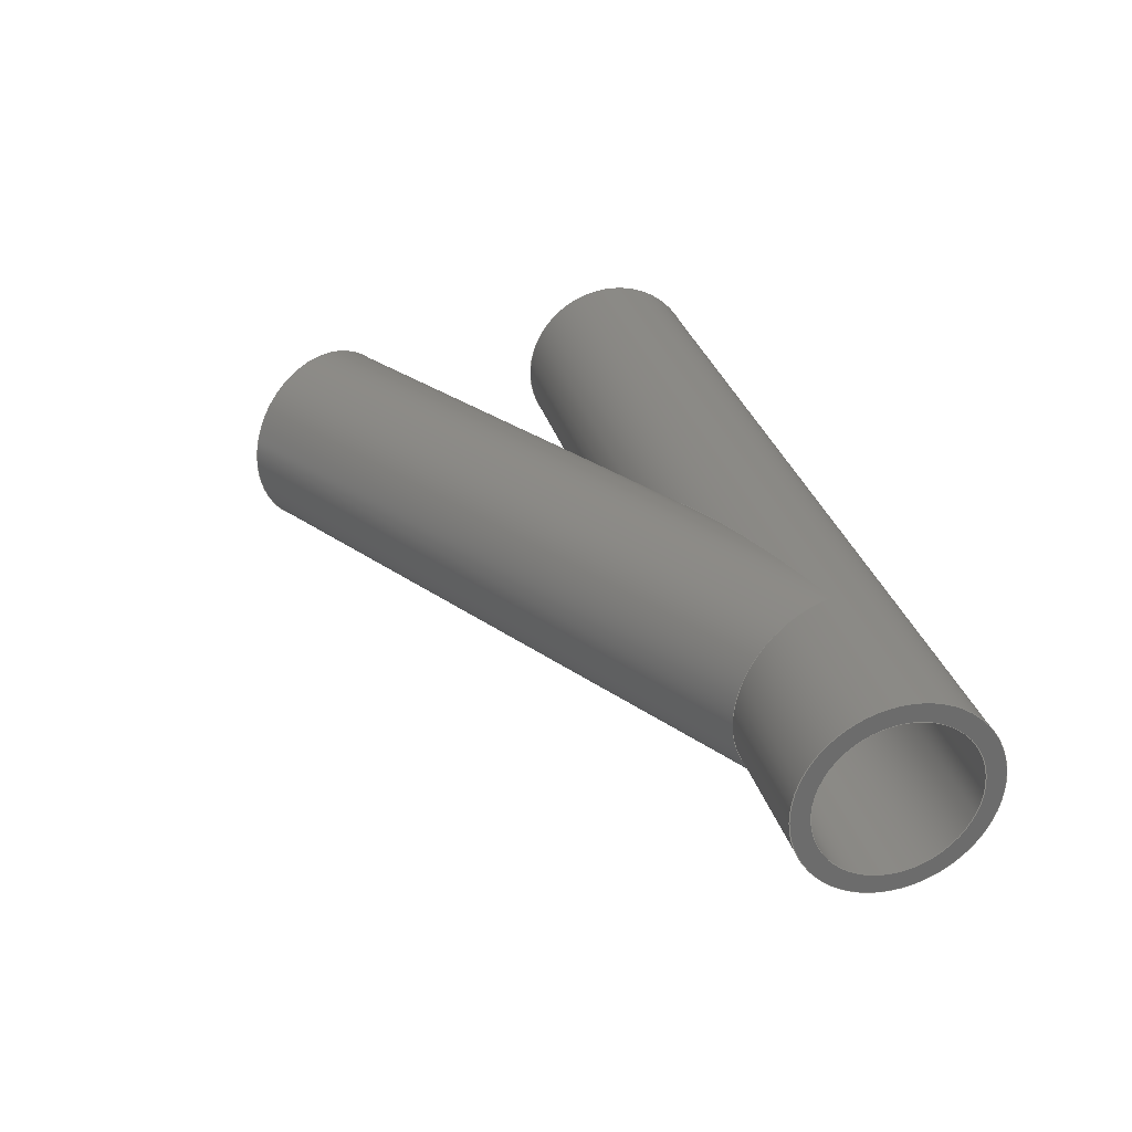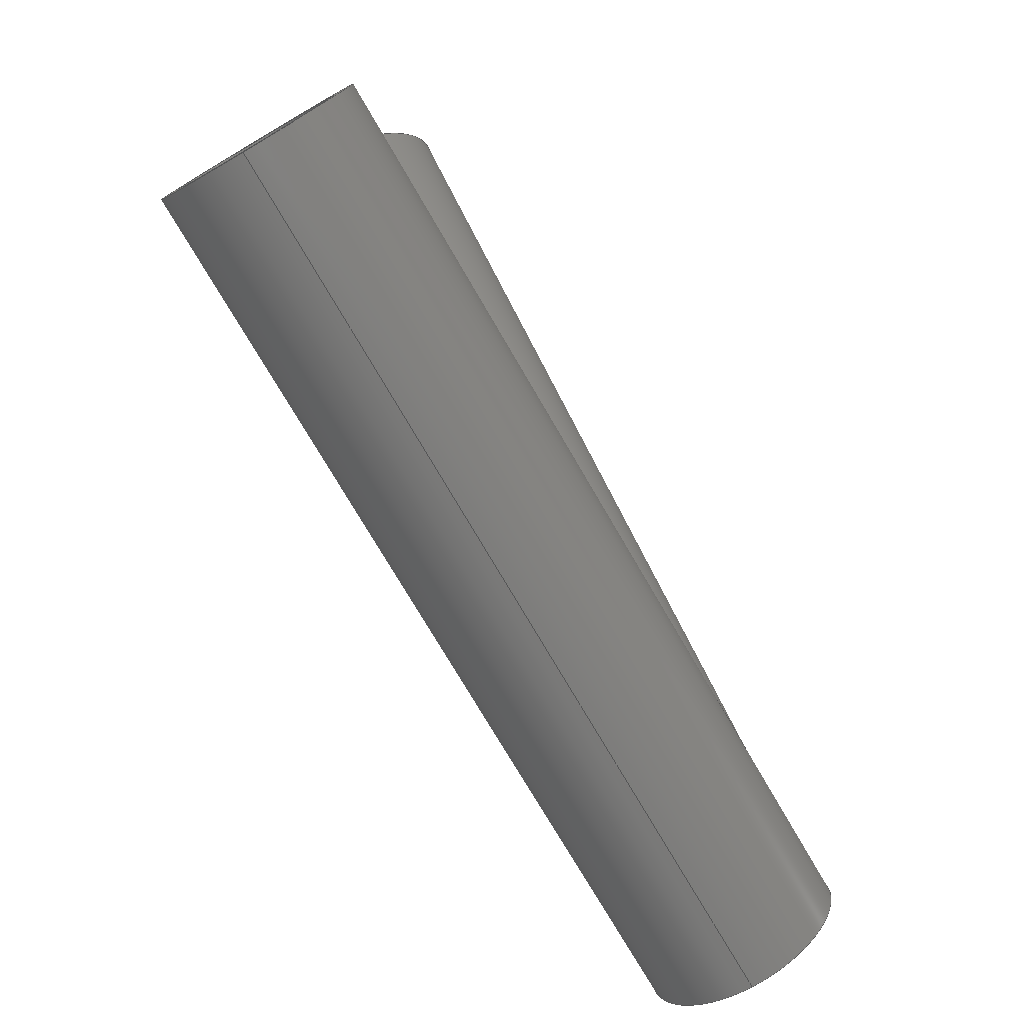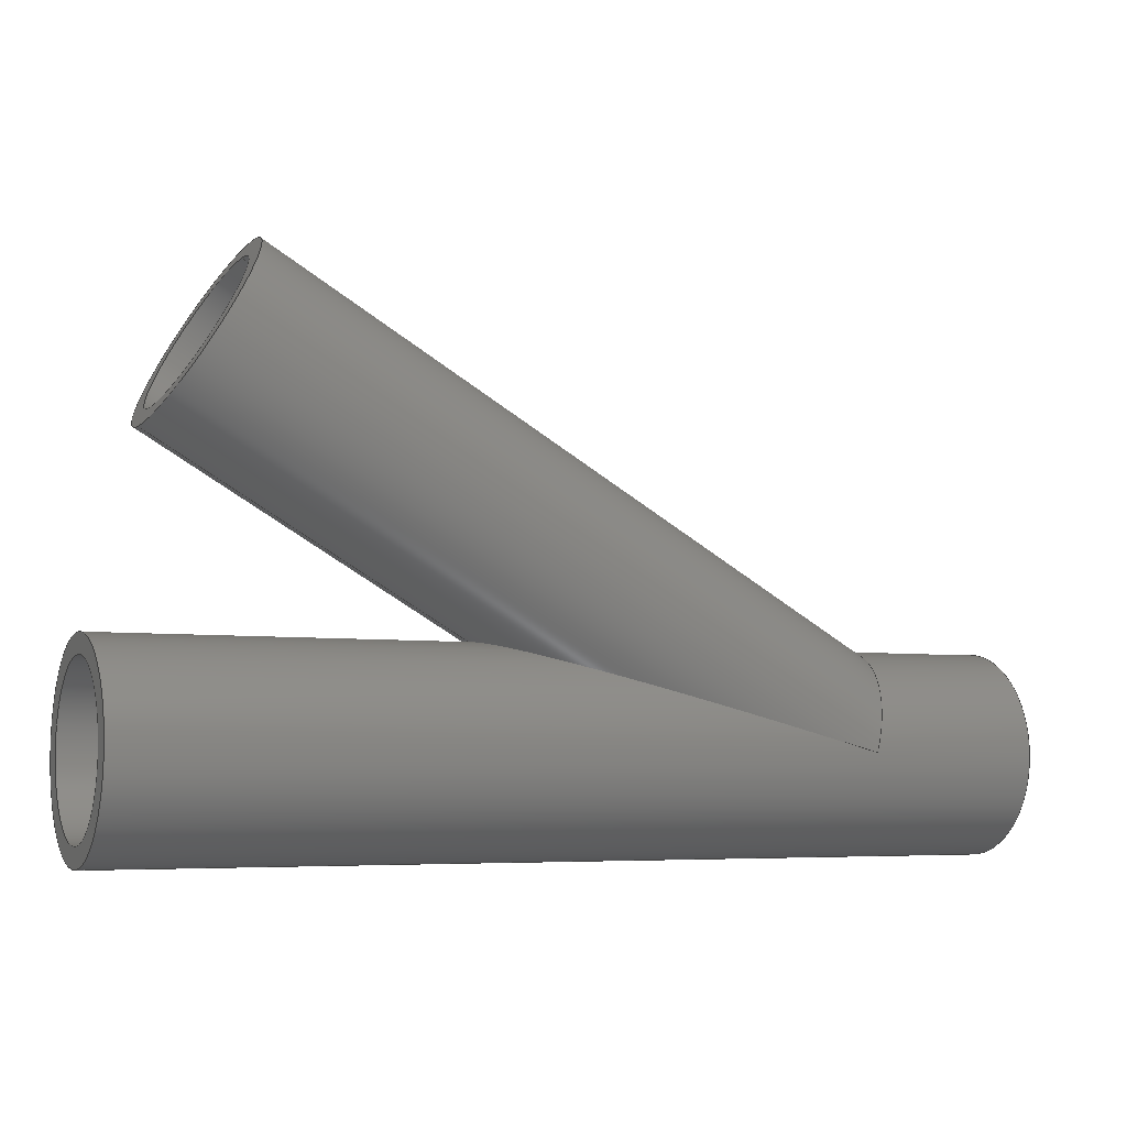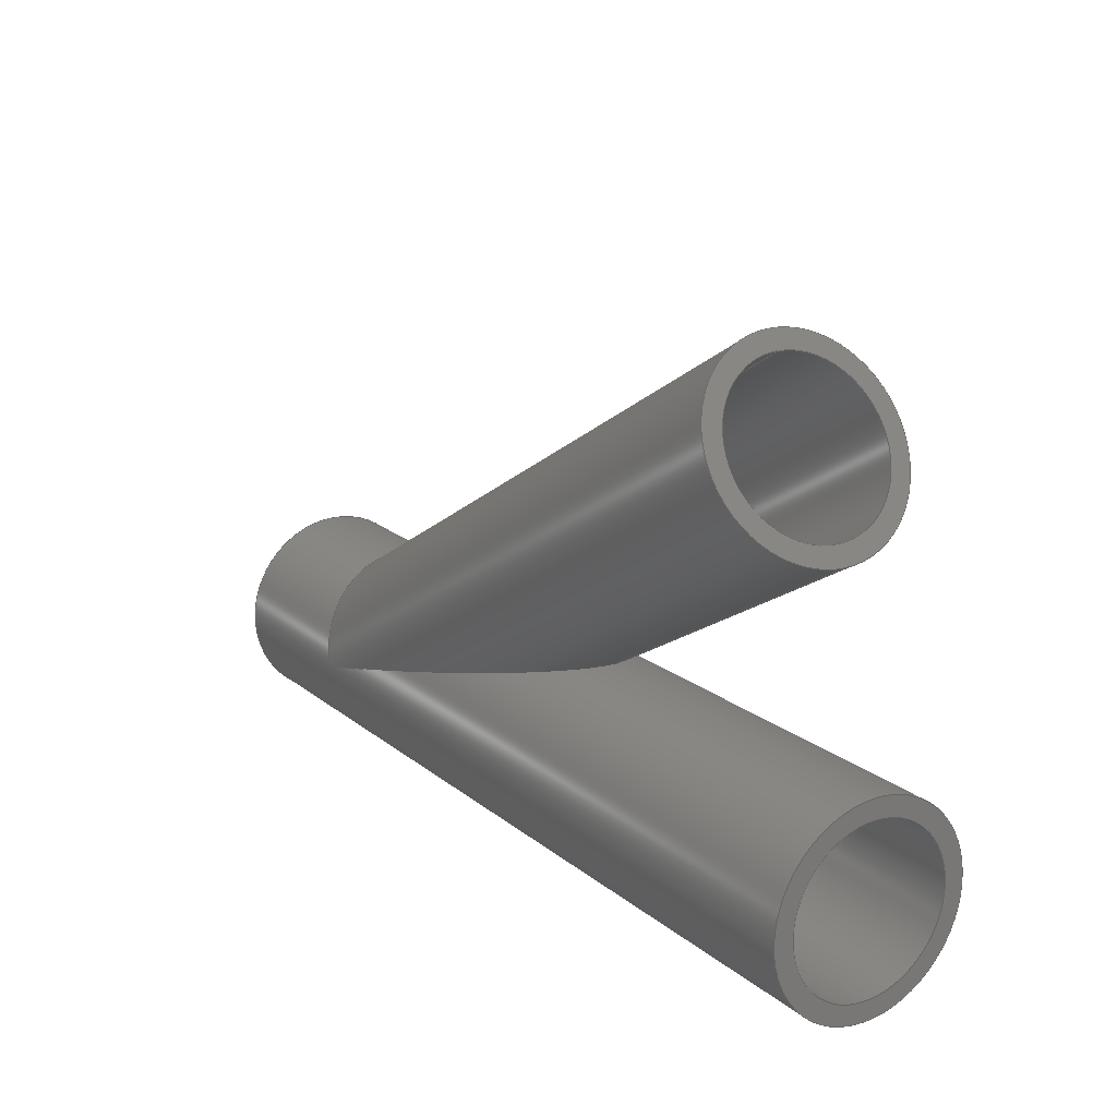
<metadata>
{"format":"step","ext":"stp","renderer":"f3d","projection":"perspective","resolution":1024,"background":"white","views":[{"elev":30.9,"azim":-104.9,"up":"+Z"},{"elev":-74.7,"azim":120.2,"up":"+Y"},{"elev":-5.4,"azim":155.1,"up":"+Y"},{"elev":18.2,"azim":56.2,"up":"+Y"}]}
</metadata>
<code>
ISO-10303-21;
DATA;
#1=MECHANICAL_DESIGN_GEOMETRIC_PRESENTATION_REPRESENTATION('',(#4),#263);
#2=SHAPE_REPRESENTATION_RELATIONSHIP('SRR','None',#274,#3);
#3=ADVANCED_BREP_SHAPE_REPRESENTATION('',(#5),#262);
#4=STYLED_ITEM('',(#283),#5);
#5=MANIFOLD_SOLID_BREP('Solid1',#132);
#6=FACE_BOUND('',#23,.T.);
#7=FACE_BOUND('',#25,.T.);
#8=FACE_BOUND('',#28,.T.);
#9=FACE_BOUND('',#30,.T.);
#10=PLANE('',#165);
#11=PLANE('',#172);
#12=PLANE('',#173);
#13=FACE_OUTER_BOUND('',#20,.T.);
#14=FACE_OUTER_BOUND('',#21,.T.);
#15=FACE_OUTER_BOUND('',#22,.T.);
#16=FACE_OUTER_BOUND('',#24,.T.);
#17=FACE_OUTER_BOUND('',#26,.T.);
#18=FACE_OUTER_BOUND('',#27,.T.);
#19=FACE_OUTER_BOUND('',#29,.T.);
#20=EDGE_LOOP('',(#85,#86,#87,#88,#89,#90,#91));
#21=EDGE_LOOP('',(#92,#93,#94,#95,#96,#97));
#22=EDGE_LOOP('',(#98));
#23=EDGE_LOOP('',(#99));
#24=EDGE_LOOP('',(#100,#101,#102,#103));
#25=EDGE_LOOP('',(#104,#105,#106));
#26=EDGE_LOOP('',(#107,#108,#109,#110,#111,#112,#113,#114,#115,#116));
#27=EDGE_LOOP('',(#117));
#28=EDGE_LOOP('',(#118));
#29=EDGE_LOOP('',(#119));
#30=EDGE_LOOP('',(#120));
#31=CIRCLE('',#157,1.161);
#32=CIRCLE('',#164,1.438);
#33=CIRCLE('',#167,1.438);
#34=CIRCLE('',#168,1.438);
#35=CIRCLE('',#170,1.161);
#36=CIRCLE('',#171,1.161);
#37=LINE('',#229,#42);
#38=LINE('',#242,#43);
#39=LINE('',#249,#44);
#40=LINE('',#254,#45);
#41=LINE('',#256,#46);
#42=VECTOR('',#182,1.161);
#43=VECTOR('',#197,1.438);
#44=VECTOR('',#206,1.438);
#45=VECTOR('',#213,1.161);
#46=VECTOR('',#214,1.161);
#47=ELLIPSE('',#155,4.488,1.161);
#48=ELLIPSE('',#156,1.202,1.161);
#49=ELLIPSE('',#158,1.202,1.161);
#50=ELLIPSE('',#159,4.488,1.161);
#51=ELLIPSE('',#161,5.554,1.438);
#52=ELLIPSE('',#162,1.488,1.438);
#53=ELLIPSE('',#163,5.554,1.438);
#54=VERTEX_POINT('',#223);
#55=VERTEX_POINT('',#224);
#56=VERTEX_POINT('',#226);
#57=VERTEX_POINT('',#228);
#58=VERTEX_POINT('',#231);
#59=VERTEX_POINT('',#235);
#60=VERTEX_POINT('',#236);
#61=VERTEX_POINT('',#238);
#62=VERTEX_POINT('',#241);
#63=VERTEX_POINT('',#246);
#64=VERTEX_POINT('',#248);
#65=VERTEX_POINT('',#252);
#66=VERTEX_POINT('',#255);
#67=EDGE_CURVE('',#54,#55,#47,.T.);
#68=EDGE_CURVE('',#56,#54,#48,.T.);
#69=EDGE_CURVE('',#56,#57,#37,.T.);
#70=EDGE_CURVE('',#57,#57,#31,.T.);
#71=EDGE_CURVE('',#58,#56,#49,.T.);
#72=EDGE_CURVE('',#55,#58,#50,.T.);
#73=EDGE_CURVE('',#59,#60,#51,.T.);
#74=EDGE_CURVE('',#61,#59,#52,.T.);
#75=EDGE_CURVE('',#60,#61,#53,.T.);
#76=EDGE_CURVE('',#60,#62,#38,.T.);
#77=EDGE_CURVE('',#62,#62,#32,.T.);
#78=EDGE_CURVE('',#63,#63,#33,.T.);
#79=EDGE_CURVE('',#63,#64,#39,.T.);
#80=EDGE_CURVE('',#64,#64,#34,.T.);
#81=EDGE_CURVE('',#65,#65,#35,.T.);
#82=EDGE_CURVE('',#65,#56,#40,.T.);
#83=EDGE_CURVE('',#55,#66,#41,.T.);
#84=EDGE_CURVE('',#66,#66,#36,.T.);
#85=ORIENTED_EDGE('',*,*,#67,.F.);
#86=ORIENTED_EDGE('',*,*,#68,.F.);
#87=ORIENTED_EDGE('',*,*,#69,.T.);
#88=ORIENTED_EDGE('',*,*,#70,.F.);
#89=ORIENTED_EDGE('',*,*,#69,.F.);
#90=ORIENTED_EDGE('',*,*,#71,.F.);
#91=ORIENTED_EDGE('',*,*,#72,.F.);
#92=ORIENTED_EDGE('',*,*,#73,.F.);
#93=ORIENTED_EDGE('',*,*,#74,.F.);
#94=ORIENTED_EDGE('',*,*,#75,.F.);
#95=ORIENTED_EDGE('',*,*,#76,.T.);
#96=ORIENTED_EDGE('',*,*,#77,.F.);
#97=ORIENTED_EDGE('',*,*,#76,.F.);
#98=ORIENTED_EDGE('',*,*,#77,.T.);
#99=ORIENTED_EDGE('',*,*,#70,.T.);
#100=ORIENTED_EDGE('',*,*,#78,.F.);
#101=ORIENTED_EDGE('',*,*,#79,.T.);
#102=ORIENTED_EDGE('',*,*,#80,.F.);
#103=ORIENTED_EDGE('',*,*,#79,.F.);
#104=ORIENTED_EDGE('',*,*,#73,.T.);
#105=ORIENTED_EDGE('',*,*,#75,.T.);
#106=ORIENTED_EDGE('',*,*,#74,.T.);
#107=ORIENTED_EDGE('',*,*,#81,.F.);
#108=ORIENTED_EDGE('',*,*,#82,.T.);
#109=ORIENTED_EDGE('',*,*,#68,.T.);
#110=ORIENTED_EDGE('',*,*,#67,.T.);
#111=ORIENTED_EDGE('',*,*,#83,.T.);
#112=ORIENTED_EDGE('',*,*,#84,.F.);
#113=ORIENTED_EDGE('',*,*,#83,.F.);
#114=ORIENTED_EDGE('',*,*,#72,.T.);
#115=ORIENTED_EDGE('',*,*,#71,.T.);
#116=ORIENTED_EDGE('',*,*,#82,.F.);
#117=ORIENTED_EDGE('',*,*,#78,.T.);
#118=ORIENTED_EDGE('',*,*,#81,.T.);
#119=ORIENTED_EDGE('',*,*,#80,.T.);
#120=ORIENTED_EDGE('',*,*,#84,.T.);
#121=CYLINDRICAL_SURFACE('',#154,1.161);
#122=CYLINDRICAL_SURFACE('',#160,1.438);
#123=CYLINDRICAL_SURFACE('',#166,1.438);
#124=CYLINDRICAL_SURFACE('',#169,1.161);
#125=ADVANCED_FACE('',(#13),#121,.F.);
#126=ADVANCED_FACE('',(#14),#122,.T.);
#127=ADVANCED_FACE('',(#15,#6),#10,.T.);
#128=ADVANCED_FACE('',(#16,#7),#123,.T.);
#129=ADVANCED_FACE('',(#17),#124,.F.);
#130=ADVANCED_FACE('',(#18,#8),#11,.F.);
#131=ADVANCED_FACE('',(#19,#9),#12,.T.);
#132=CLOSED_SHELL('',(#125,#126,#127,#128,#129,#130,#131));
#133=DERIVED_UNIT_ELEMENT(#135,1);
#134=DERIVED_UNIT_ELEMENT(#268,-3);
#135=(
CONVERSION_BASED_UNIT('gram',#137)
MASS_UNIT()
NAMED_UNIT(#265)
);
#136=(
MASS_UNIT()
NAMED_UNIT(*)
SI_UNIT(.KILO.,.GRAM.)
);
#137=MASS_MEASURE_WITH_UNIT(MASS_MEASURE(0.001),#136);
#138=DERIVED_UNIT((#133,#134));
#139=MEASURE_REPRESENTATION_ITEM('density measure',
POSITIVE_RATIO_MEASURE(1),#138);
#140=PROPERTY_DEFINITION_REPRESENTATION(#145,#142);
#141=PROPERTY_DEFINITION_REPRESENTATION(#146,#143);
#142=REPRESENTATION('material name',(#144),#262);
#143=REPRESENTATION('density',(#139),#262);
#144=DESCRIPTIVE_REPRESENTATION_ITEM('Generic','Generic');
#145=PROPERTY_DEFINITION('material property','material name',#276);
#146=PROPERTY_DEFINITION('material property','density of part',#276);
#147=DATE_TIME_ROLE('creation_date');
#148=APPLIED_DATE_AND_TIME_ASSIGNMENT(#149,#147,(#276));
#149=DATE_AND_TIME(#150,#151);
#150=CALENDAR_DATE(2023,21,11);
#151=LOCAL_TIME(0,0,0,#152);
#152=COORDINATED_UNIVERSAL_TIME_OFFSET(0,0,.BEHIND.);
#153=AXIS2_PLACEMENT_3D('placement',#221,#174,#175);
#154=AXIS2_PLACEMENT_3D('',#222,#176,#177);
#155=AXIS2_PLACEMENT_3D('',#225,#178,#179);
#156=AXIS2_PLACEMENT_3D('',#227,#180,#181);
#157=AXIS2_PLACEMENT_3D('',#230,#183,#184);
#158=AXIS2_PLACEMENT_3D('',#232,#185,#186);
#159=AXIS2_PLACEMENT_3D('',#233,#187,#188);
#160=AXIS2_PLACEMENT_3D('',#234,#189,#190);
#161=AXIS2_PLACEMENT_3D('',#237,#191,#192);
#162=AXIS2_PLACEMENT_3D('',#239,#193,#194);
#163=AXIS2_PLACEMENT_3D('',#240,#195,#196);
#164=AXIS2_PLACEMENT_3D('',#243,#198,#199);
#165=AXIS2_PLACEMENT_3D('',#244,#200,#201);
#166=AXIS2_PLACEMENT_3D('',#245,#202,#203);
#167=AXIS2_PLACEMENT_3D('',#247,#204,#205);
#168=AXIS2_PLACEMENT_3D('',#250,#207,#208);
#169=AXIS2_PLACEMENT_3D('',#251,#209,#210);
#170=AXIS2_PLACEMENT_3D('',#253,#211,#212);
#171=AXIS2_PLACEMENT_3D('',#257,#215,#216);
#172=AXIS2_PLACEMENT_3D('',#258,#217,#218);
#173=AXIS2_PLACEMENT_3D('',#259,#219,#220);
#174=DIRECTION('axis',(0,0,1));
#175=DIRECTION('refdir',(1,0,0));
#176=DIRECTION('center_axis',(-0.866,-0.5,0));
#177=DIRECTION('ref_axis',(0.5,-0.866,0));
#178=DIRECTION('center_axis',(-0.2588,0.9659,0));
#179=DIRECTION('ref_axis',(-0.9659,-0.2588,0));
#180=DIRECTION('center_axis',(0.9659,0.2588,0));
#181=DIRECTION('ref_axis',(-0.2588,0.9659,0));
#182=DIRECTION('',(0.866,0.5,0));
#183=DIRECTION('center_axis',(-0.866,-0.5,0));
#184=DIRECTION('ref_axis',(0.5,-0.866,0));
#185=DIRECTION('center_axis',(0.9659,0.2588,0));
#186=DIRECTION('ref_axis',(-0.2588,0.9659,0));
#187=DIRECTION('center_axis',(-0.2588,0.9659,0));
#188=DIRECTION('ref_axis',(-0.9659,-0.2588,0));
#189=DIRECTION('center_axis',(-0.866,-0.5,0));
#190=DIRECTION('ref_axis',(-0.5,0.866,0));
#191=DIRECTION('center_axis',(0.2588,-0.9659,0));
#192=DIRECTION('ref_axis',(-0.9659,-0.2588,0));
#193=DIRECTION('center_axis',(-0.9659,-0.2588,0));
#194=DIRECTION('ref_axis',(-0.2588,0.9659,0));
#195=DIRECTION('center_axis',(0.2588,-0.9659,0));
#196=DIRECTION('ref_axis',(-0.9659,-0.2588,0));
#197=DIRECTION('',(0.866,0.5,0));
#198=DIRECTION('center_axis',(0.866,0.5,0));
#199=DIRECTION('ref_axis',(-0.5,0.866,0));
#200=DIRECTION('center_axis',(0.866,0.5,0));
#201=DIRECTION('ref_axis',(0,0,-1));
#202=DIRECTION('center_axis',(-1,-1.885e-16,0));
#203=DIRECTION('ref_axis',(-1.885e-16,1,0));
#204=DIRECTION('center_axis',(-1,0,0));
#205=DIRECTION('ref_axis',(0,1,0));
#206=DIRECTION('',(1,1.885e-16,0));
#207=DIRECTION('center_axis',(1,0,0));
#208=DIRECTION('ref_axis',(0,1,0));
#209=DIRECTION('center_axis',(-1,-1.885e-16,0));
#210=DIRECTION('ref_axis',(1.885e-16,-1,0));
#211=DIRECTION('center_axis',(1,0,0));
#212=DIRECTION('ref_axis',(0,-1,0));
#213=DIRECTION('',(1,1.885e-16,0));
#214=DIRECTION('',(1,1.885e-16,0));
#215=DIRECTION('center_axis',(-1,0,0));
#216=DIRECTION('ref_axis',(0,-1,0));
#217=DIRECTION('center_axis',(1,0,0));
#218=DIRECTION('ref_axis',(0,0,-1));
#219=DIRECTION('center_axis',(1,0,0));
#220=DIRECTION('ref_axis',(0,0,-1));
#221=CARTESIAN_POINT('',(0,0,0));
#222=CARTESIAN_POINT('Origin',(5.093,5.25,0));
#223=CARTESIAN_POINT('',(-4,0,1.161));
#224=CARTESIAN_POINT('',(0.3348,1.161,-1.422e-16));
#225=CARTESIAN_POINT('Origin',(-4,0,0));
#226=CARTESIAN_POINT('',(-4.311,1.161,-1.422e-16));
#227=CARTESIAN_POINT('Origin',(-4,0,0));
#228=CARTESIAN_POINT('',(4.513,6.256,1.422e-16));
#229=CARTESIAN_POINT('',(4.513,6.256,-1.422e-16));
#230=CARTESIAN_POINT('Origin',(5.093,5.25,0));
#231=CARTESIAN_POINT('',(-4,0,-1.161));
#232=CARTESIAN_POINT('Origin',(-4,0,0));
#233=CARTESIAN_POINT('Origin',(-4,0,0));
#234=CARTESIAN_POINT('Origin',(5.093,5.25,0));
#235=CARTESIAN_POINT('',(-4,-1.399e-15,-1.438));
#236=CARTESIAN_POINT('',(1.365,1.438,1.76e-16));
#237=CARTESIAN_POINT('Origin',(-4,-6.994e-16,0));
#238=CARTESIAN_POINT('',(-4,-1.399e-15,1.438));
#239=CARTESIAN_POINT('Origin',(-4,0,0));
#240=CARTESIAN_POINT('Origin',(-4,-6.994e-16,0));
#241=CARTESIAN_POINT('',(5.812,4.005,1.76e-16));
#242=CARTESIAN_POINT('',(5.812,4.005,1.76e-16));
#243=CARTESIAN_POINT('Origin',(5.093,5.25,0));
#244=CARTESIAN_POINT('Origin',(5.093,5.25,0));
#245=CARTESIAN_POINT('Origin',(6.5,1.225e-15,0));
#246=CARTESIAN_POINT('',(-6.5,-1.438,1.76e-16));
#247=CARTESIAN_POINT('Origin',(-6.5,-1.225e-15,0));
#248=CARTESIAN_POINT('',(6.5,-1.438,1.76e-16));
#249=CARTESIAN_POINT('',(6.5,-1.438,1.76e-16));
#250=CARTESIAN_POINT('Origin',(6.5,1.225e-15,0));
#251=CARTESIAN_POINT('Origin',(6.5,1.225e-15,0));
#252=CARTESIAN_POINT('',(-6.5,1.161,1.422e-16));
#253=CARTESIAN_POINT('Origin',(-6.5,-1.225e-15,0));
#254=CARTESIAN_POINT('',(6.5,1.161,-1.422e-16));
#255=CARTESIAN_POINT('',(6.5,1.161,1.422e-16));
#256=CARTESIAN_POINT('',(6.5,1.161,-1.422e-16));
#257=CARTESIAN_POINT('Origin',(6.5,1.225e-15,0));
#258=CARTESIAN_POINT('Origin',(-6.5,-1.225e-15,0));
#259=CARTESIAN_POINT('Origin',(6.5,1.225e-15,0));
#260=UNCERTAINTY_MEASURE_WITH_UNIT(LENGTH_MEASURE(0.0003937),
#266,'DISTANCE_ACCURACY_VALUE',
'Maximum model space distance between geometric entities at asserted c
onnectivities');
#261=UNCERTAINTY_MEASURE_WITH_UNIT(LENGTH_MEASURE(0.0003937),
#266,'DISTANCE_ACCURACY_VALUE',
'Maximum model space distance between geometric entities at asserted c
onnectivities');
#262=(
GEOMETRIC_REPRESENTATION_CONTEXT(3)
GLOBAL_UNCERTAINTY_ASSIGNED_CONTEXT((#260))
GLOBAL_UNIT_ASSIGNED_CONTEXT((#266,#270,#271))
REPRESENTATION_CONTEXT('','3D')
);
#263=(
GEOMETRIC_REPRESENTATION_CONTEXT(3)
GLOBAL_UNCERTAINTY_ASSIGNED_CONTEXT((#261))
GLOBAL_UNIT_ASSIGNED_CONTEXT((#266,#270,#271))
REPRESENTATION_CONTEXT('','3D')
);
#264=DIMENSIONAL_EXPONENTS(1,0,0,0,0,0,0);
#265=DIMENSIONAL_EXPONENTS(1,0,0,0,0,0,0);
#266=(
CONVERSION_BASED_UNIT('inch',#269)
LENGTH_UNIT()
NAMED_UNIT(#264)
);
#267=(
LENGTH_UNIT()
NAMED_UNIT(*)
SI_UNIT(.MILLI.,.METRE.)
);
#268=(
LENGTH_UNIT()
NAMED_UNIT(*)
SI_UNIT(.CENTI.,.METRE.)
);
#269=LENGTH_MEASURE_WITH_UNIT(LENGTH_MEASURE(25.4),#267);
#270=(
NAMED_UNIT(*)
PLANE_ANGLE_UNIT()
SI_UNIT($,.RADIAN.)
);
#271=(
NAMED_UNIT(*)
SI_UNIT($,.STERADIAN.)
SOLID_ANGLE_UNIT()
);
#272=SHAPE_DEFINITION_REPRESENTATION(#273,#274);
#273=PRODUCT_DEFINITION_SHAPE('',$,#276);
#274=SHAPE_REPRESENTATION('',(#153),#262);
#275=PRODUCT_DEFINITION_CONTEXT('part definition',#280,'design');
#276=PRODUCT_DEFINITION('LAT-S2.5-SCH80-30','Lateral Fitting',#277,#275);
#277=PRODUCT_DEFINITION_FORMATION('',$,#282);
#278=PRODUCT_RELATED_PRODUCT_CATEGORY('Lateral Fitting',
'Lateral Fitting',(#282));
#279=APPLICATION_PROTOCOL_DEFINITION('international standard',
'automotive_design',2009,#280);
#280=APPLICATION_CONTEXT(
'Core Data for Automotive Mechanical Design Process');
#281=PRODUCT_CONTEXT('part definition',#280,'mechanical');
#282=PRODUCT('LAT-S2.5-SCH80-30','Lateral Fitting',$,(#281));
#283=PRESENTATION_STYLE_ASSIGNMENT((#284));
#284=SURFACE_STYLE_USAGE(.BOTH.,#287);
#285=SURFACE_STYLE_RENDERING_WITH_PROPERTIES($,#291,(#286));
#286=SURFACE_STYLE_TRANSPARENT(0);
#287=SURFACE_SIDE_STYLE('',(#288,#285));
#288=SURFACE_STYLE_FILL_AREA(#289);
#289=FILL_AREA_STYLE('',(#290));
#290=FILL_AREA_STYLE_COLOUR('',#291);
#291=COLOUR_RGB('',0.749,0.749,0.749);
ENDSEC;
END-ISO-10303-21;

</code>
